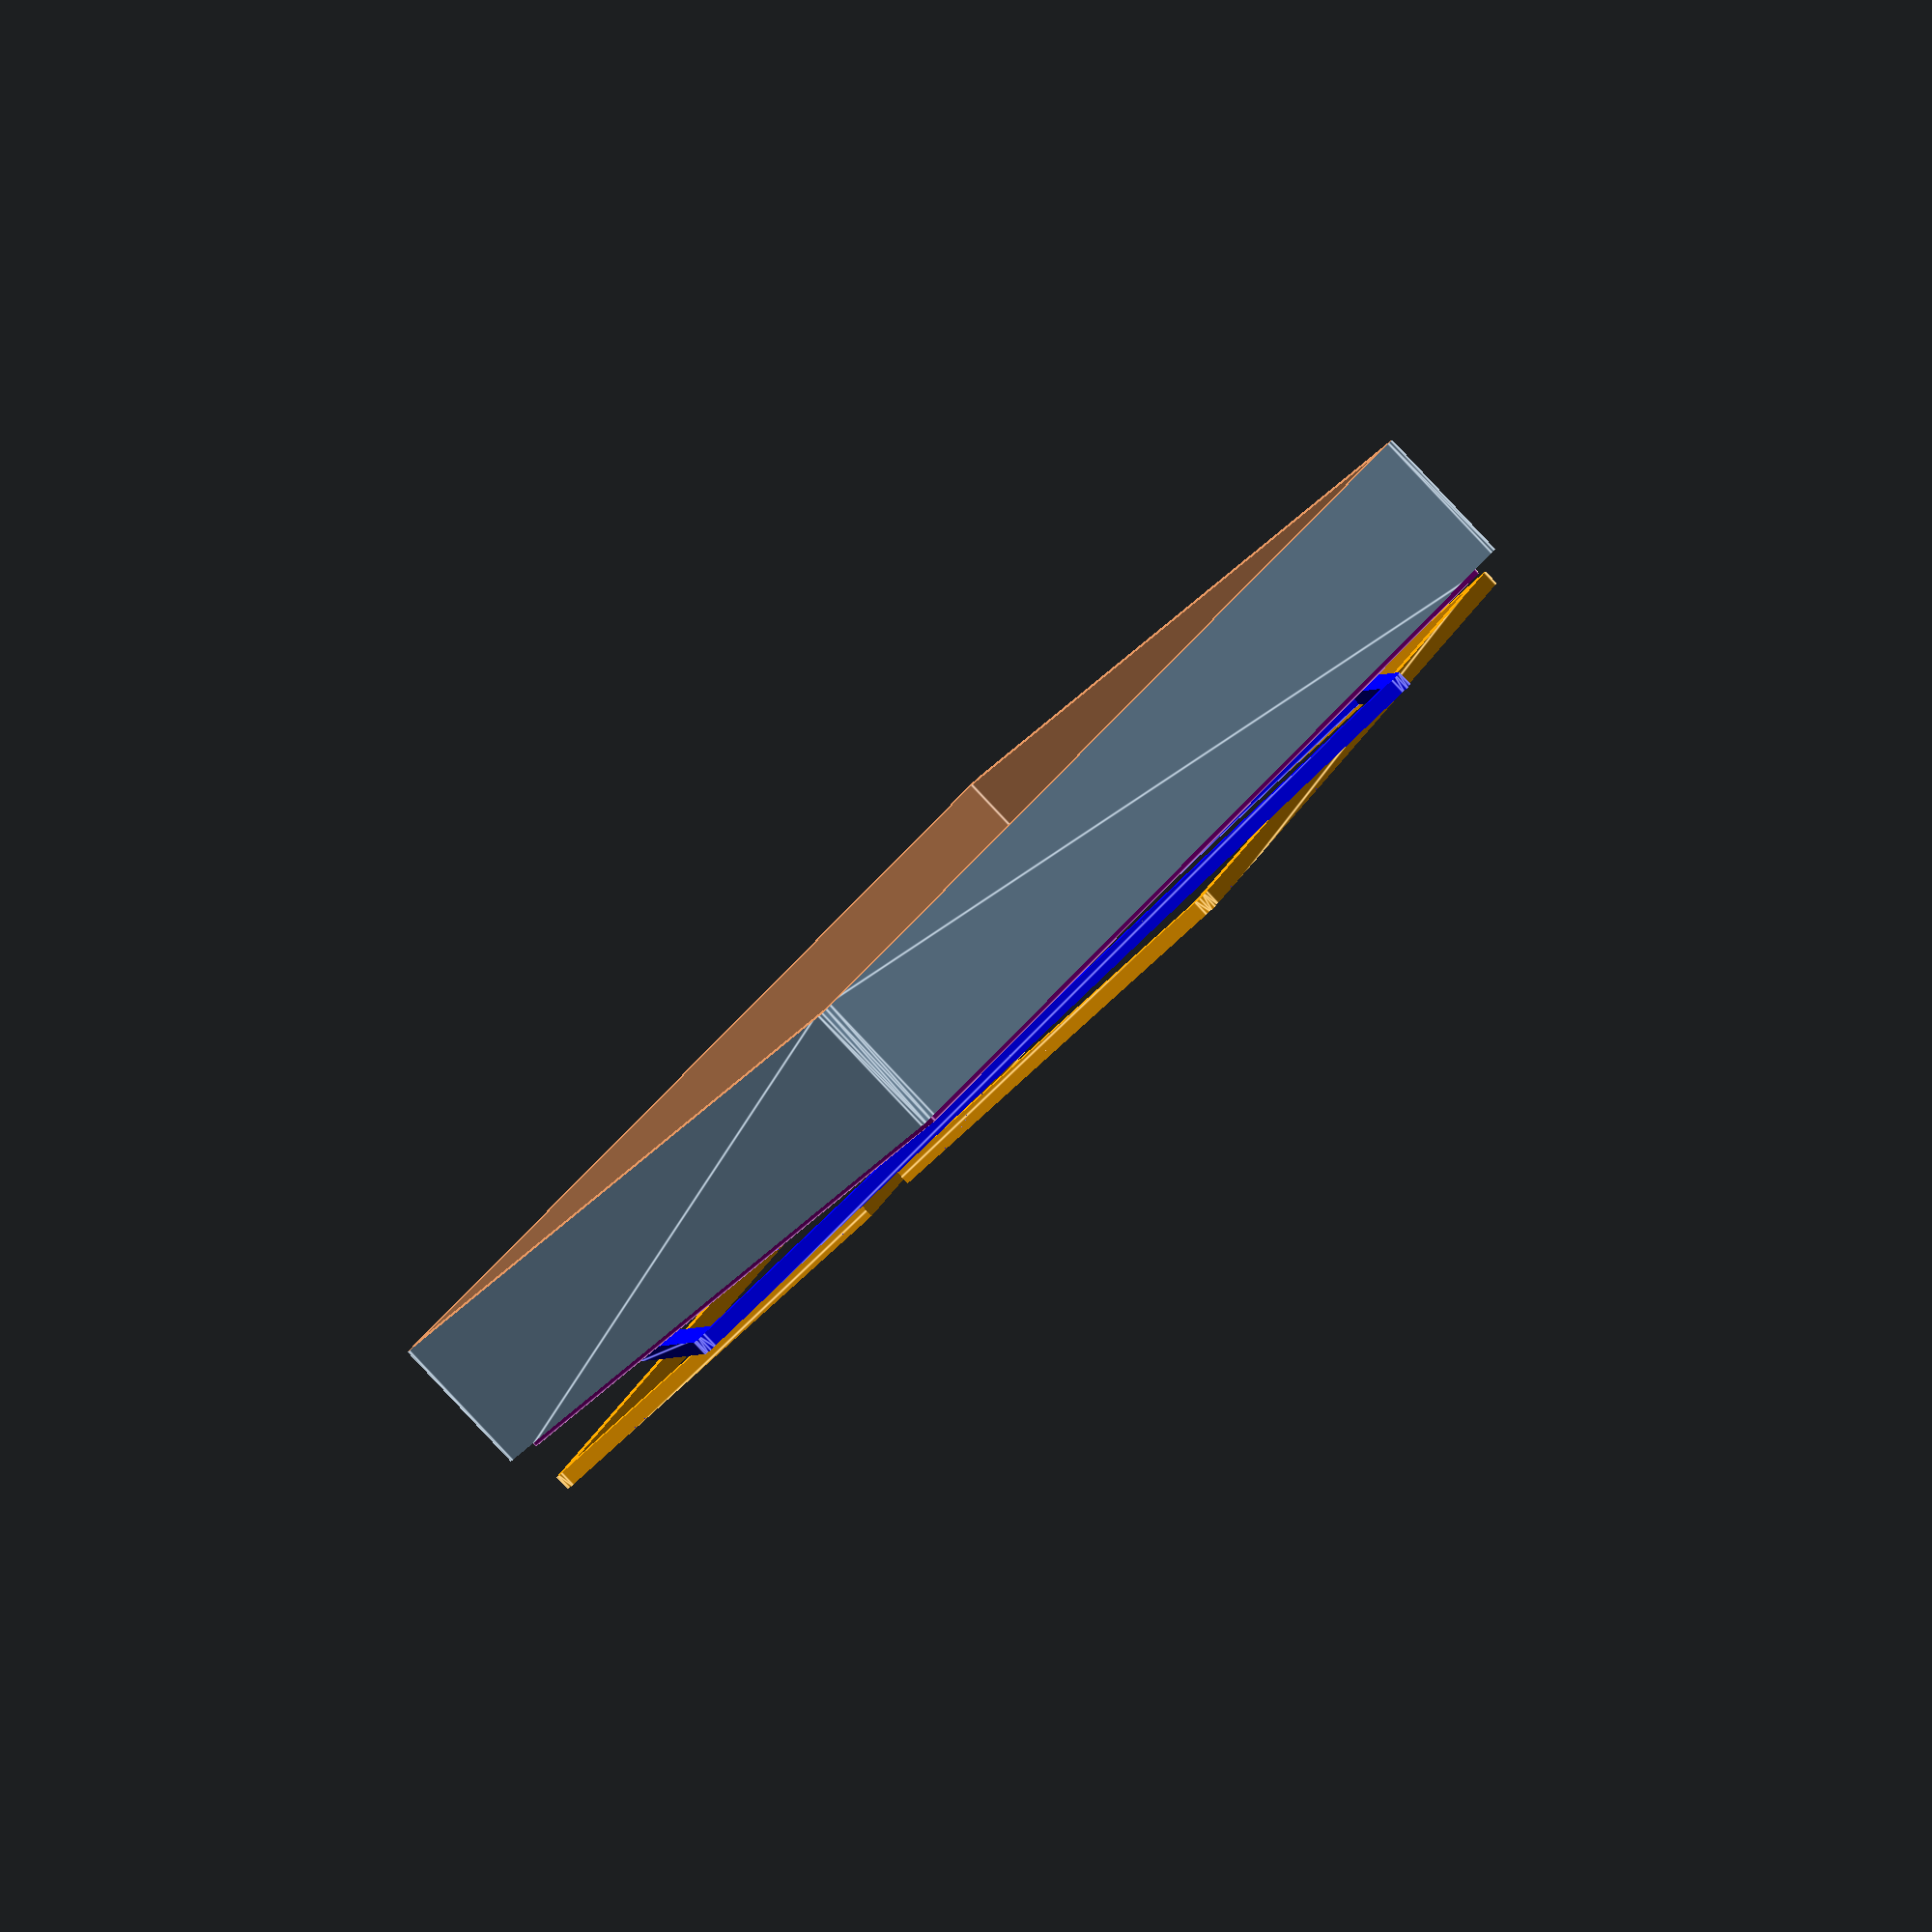
<openscad>
// minute hand hole ID = 5.2mm
// hour hand hole ID = 3.3mm

/* [Model to export:] */
// Which part of the model to export
PART="all"; // [face, minute, hour, frame, all]

/* [Dimensions of your movement:] */
// The diameter of the minute hand hole in mm
MINUTE_HAND = 3.6;

// The diameter of the hour hand shaft in mm
HOUR_HAND = 5.65;

// The diameter of the 'screw' part of the shaft in mm
SHAFT = 8.2;

// The thickness of the face in mm (should be smaller than the length of your movement's screw)
FACE_THICKNESS = 2.3;

module __Customizer_Limit__ () {}  // This actually works

eps = 0.01;

center_hole_diameter_mm = MINUTE_HAND;

thickness_mm = 2.7;
square_side_mm = 160;

indicator_thickness = 15 ;

square_thickness = 3;

corner_round_mm = 2;

frame_thickness = 26;
ledge_offset = FACE_THICKNESS - 0.16;

ledge_depth = 1;

// The width of the ledge (how much it sticks out) in mm
ledge_width = 5;

$fn = $preview ? 12 : 64;

module face() {
    frame_side = square_side_mm - (square_thickness * 2);
    
    difference() {
        cube([frame_side, frame_side, FACE_THICKNESS], center = true);
        
        cylinder(h = 10, r = SHAFT/2, center = true);
    }
}

module ledge_wedge(angle = 0, length = square_side_mm) {
    
    ledge_bottom = ((frame_thickness) / 2) - ledge_offset;

    frame_side = square_side_mm - (square_thickness * 2) + 1;
    
    color("yellow")
    rotate(angle)
    //translate([-frame_side / 2 + (square_thickness / 2.7), 0, 0])
    translate([-frame_side / 2 + (square_thickness / 2) - (eps * 2), 0, ledge_bottom / sqrt(2)])
    difference() {
        cube([ledge_width, length, ledge_width], center = true);
        
        rotate([0, 45, 0]) 
        translate([sqrt(2) * 2, 0, 0])
        cube([ledge_width, length + (eps * 2), ledge_width * 2], center = true);
    }
}

module frame() {
    frame_side = square_side_mm - (square_thickness * 2);
    
    ledge_bottom = ((frame_thickness - ledge_depth) / 2) - ledge_offset;
    

    union() {
        difference() {
            // Rounded rectangle
            minkowski() {
                cube(size = [square_side_mm - corner_round_mm, square_side_mm - corner_round_mm, frame_thickness], center = true);
                sphere(r = corner_round_mm);
            }

            // Cut out the center
            cube([frame_side, frame_side, frame_thickness + 10], center = true);

            // Flatten the top
            translate([0, 0, frame_thickness - 1])
            cube(size = [square_side_mm * 2, square_side_mm * 2, frame_thickness], center = true);
            
            // Flatten the bottom
            translate([0, 0, -frame_thickness])
            cube(size = [square_side_mm * 2, square_side_mm * 2, frame_thickness], center = true);
        
        }
        
        for(a = [0:3]) {
            ledge_wedge(a * 90);
        }
    }
}

module square_hand() {
    difference() {
        union() {
            difference() {
                // Rounded rectangle
                minkowski() {
                    cube(size = [square_side_mm - corner_round_mm, square_side_mm - corner_round_mm, thickness_mm], center = true);
                    sphere(r = corner_round_mm);
                }
                
                // Cut out the center
                cube([square_side_mm - (square_thickness * 2), square_side_mm - (square_thickness * 2), thickness_mm + 10], center = true);        
            }

            // Circular bit at the bottom of the "hand"
            translate([0, -(indicator_thickness / 2) + 10, 0])
            cylinder(h = thickness_mm, r = (indicator_thickness / 2), center = true );
            
            // Rectanular "hand" that will get cut out
            translate([0, (square_side_mm / 4) + 1, 0])
            cube([indicator_thickness, (square_side_mm / 2) - 4, thickness_mm], center = true);        
        }
        
        // The "hand" cutout
        translate([0, (square_side_mm / 4) + (square_thickness / 2) + 4, 0])
        cube([indicator_thickness - (square_thickness * 2), (square_side_mm / 2 - square_thickness) + 4, thickness_mm + 1], center = true);
        
        // Flatten the top
        translate([0, 0, thickness_mm])
        cube(size = [square_side_mm * 2, square_side_mm * 2, thickness_mm], center = true);
        
        // Flatten the bottom
        translate([0, 0, -thickness_mm])
        cube(size = [square_side_mm * 2, square_side_mm * 2, thickness_mm], center = true);
    }
}


module hand_with_hole(hole_size = MINUTE_HAND) {
    difference() {
        square_hand();
        cylinder(h = thickness_mm + 1, r = hole_size / 2, center = true);
    }

}

if (PART == "hour") {
    hand_with_hole(HOUR_HAND);
} else if (PART == "minute") {
    hand_with_hole(MINUTE_HAND);
} else if (PART == "face") {
    face();
} else if (PART == "frame") {
    frame();
} else {
    ledge_z = ((frame_thickness) / 2) - ledge_offset / 2;
    
    hour_z = ledge_z + thickness_mm + 0.2;
    
    minute_z = hour_z + thickness_mm + 0.2;
    
    rotate([0, 0, 60])
    color("orange")
    translate([0, 0, minute_z])
    hand_with_hole(MINUTE_HAND);

    rotate([0, 0, -60])
    color("blue")
    translate([0, 0, hour_z])
    hand_with_hole(HOUR_HAND);

   
    color("purple")
    translate([0, 0, ledge_z])
    face();

    frame();
}
</openscad>
<views>
elev=266.2 azim=36.3 roll=316.7 proj=o view=edges
</views>
